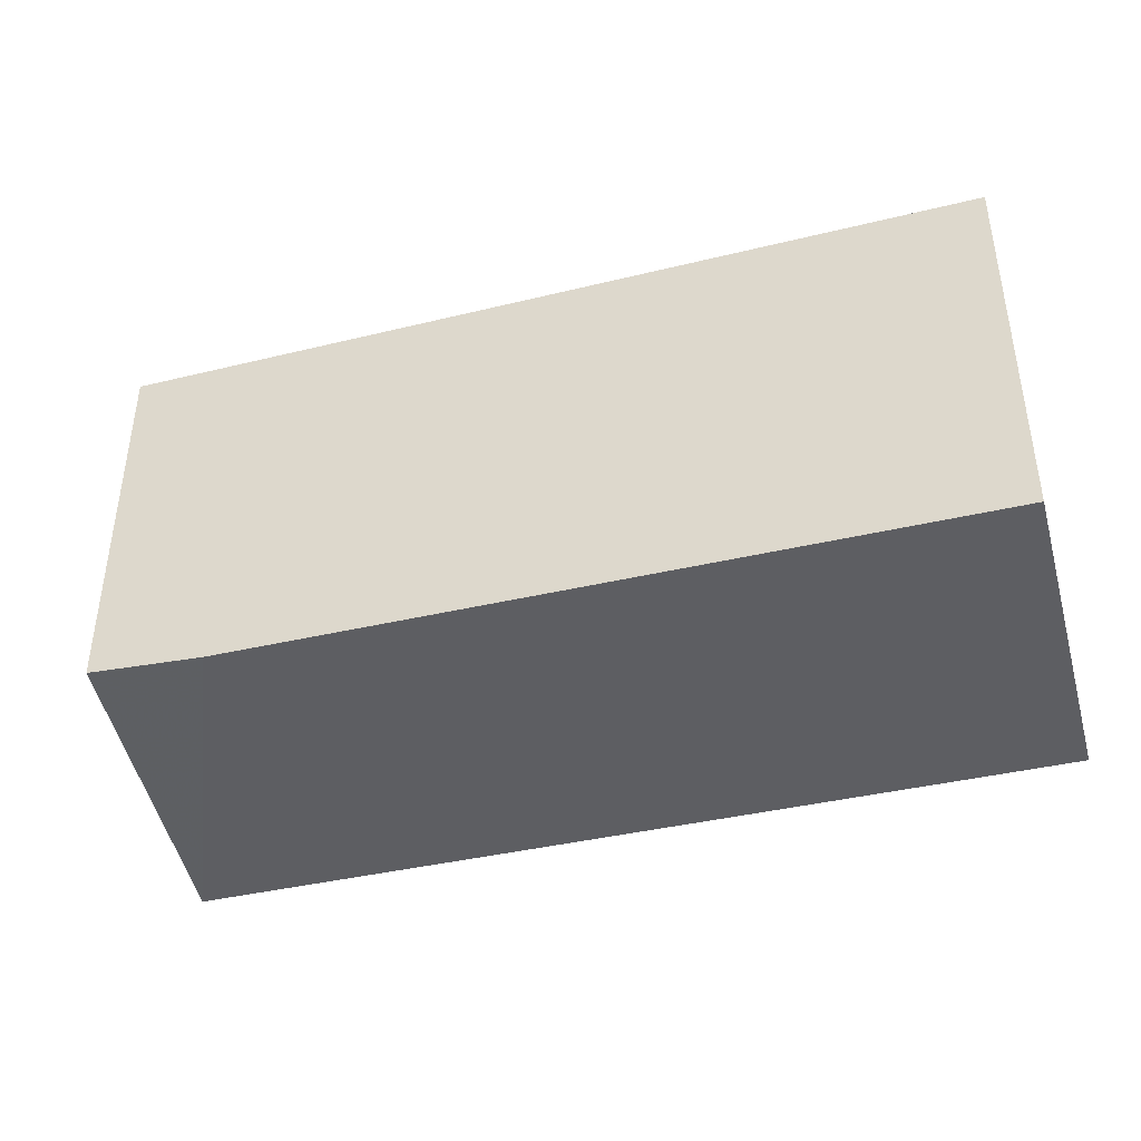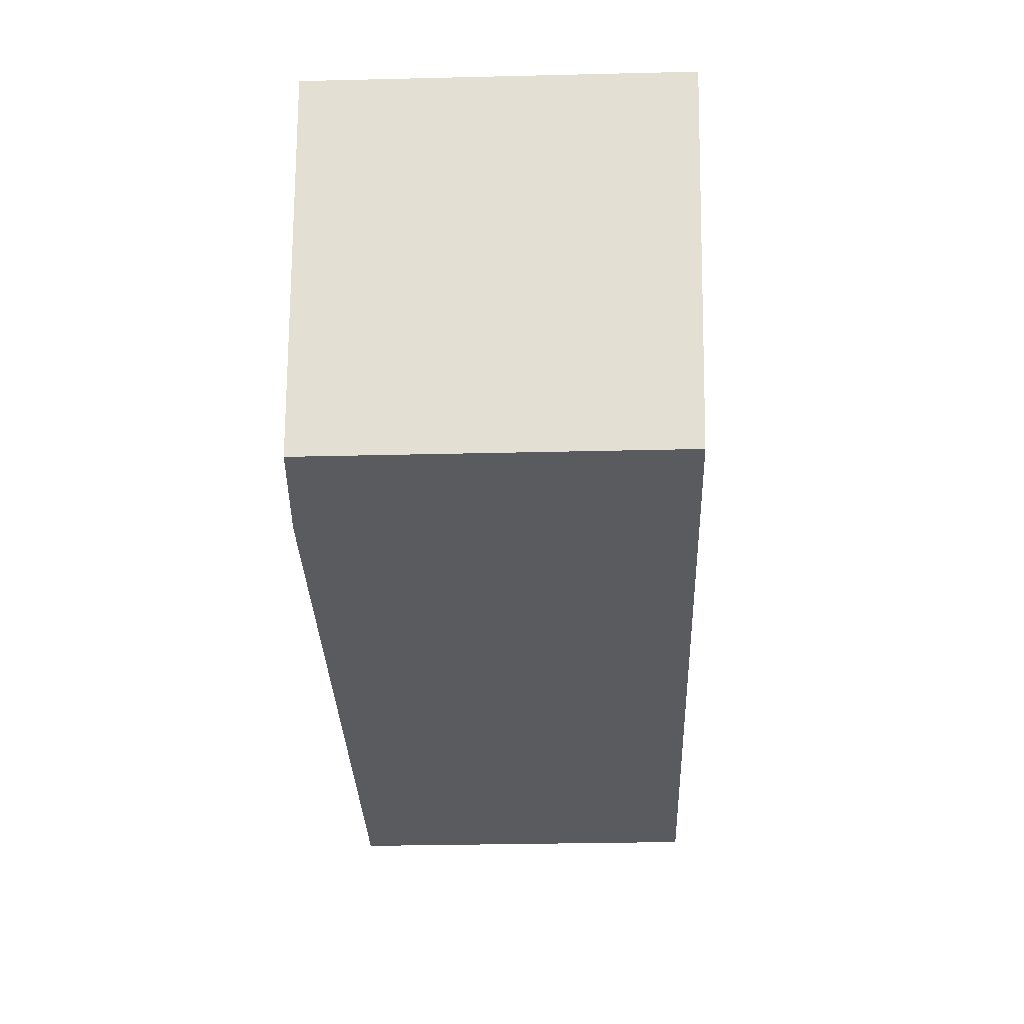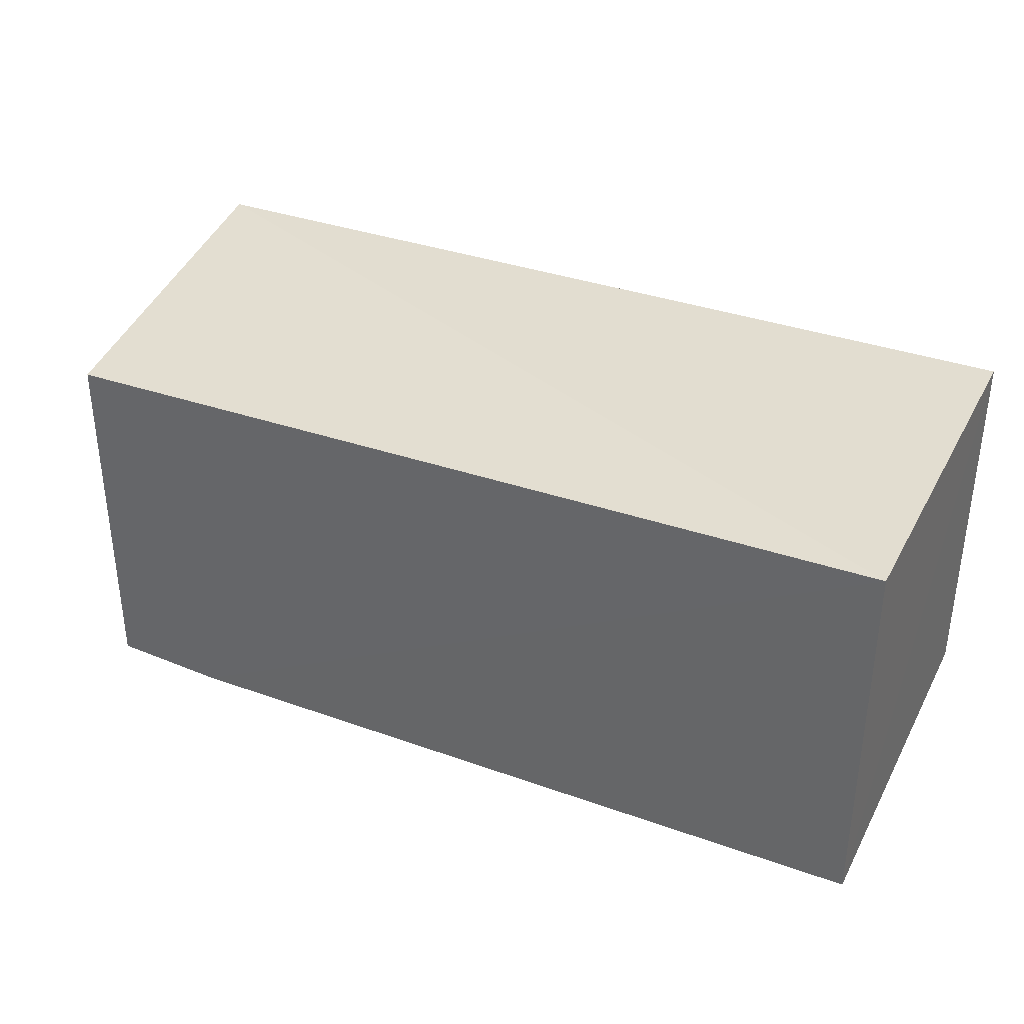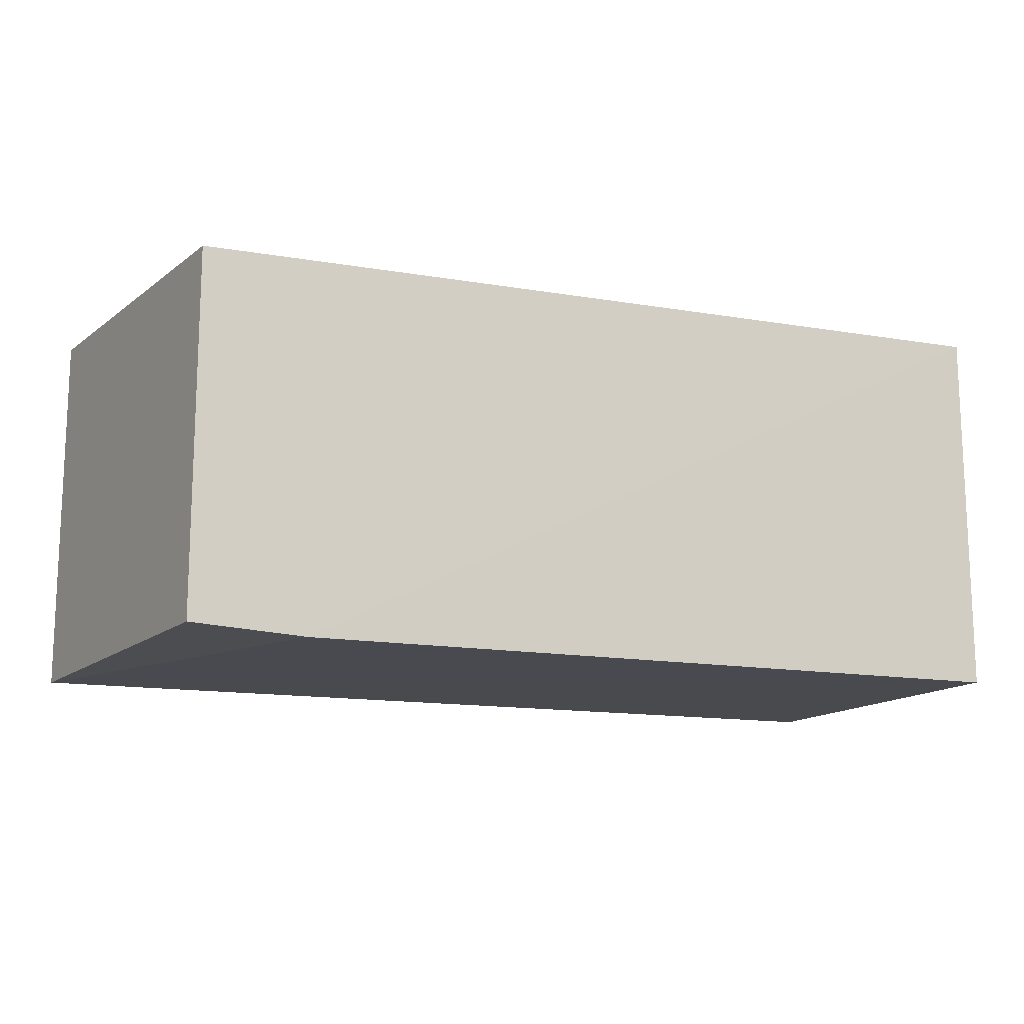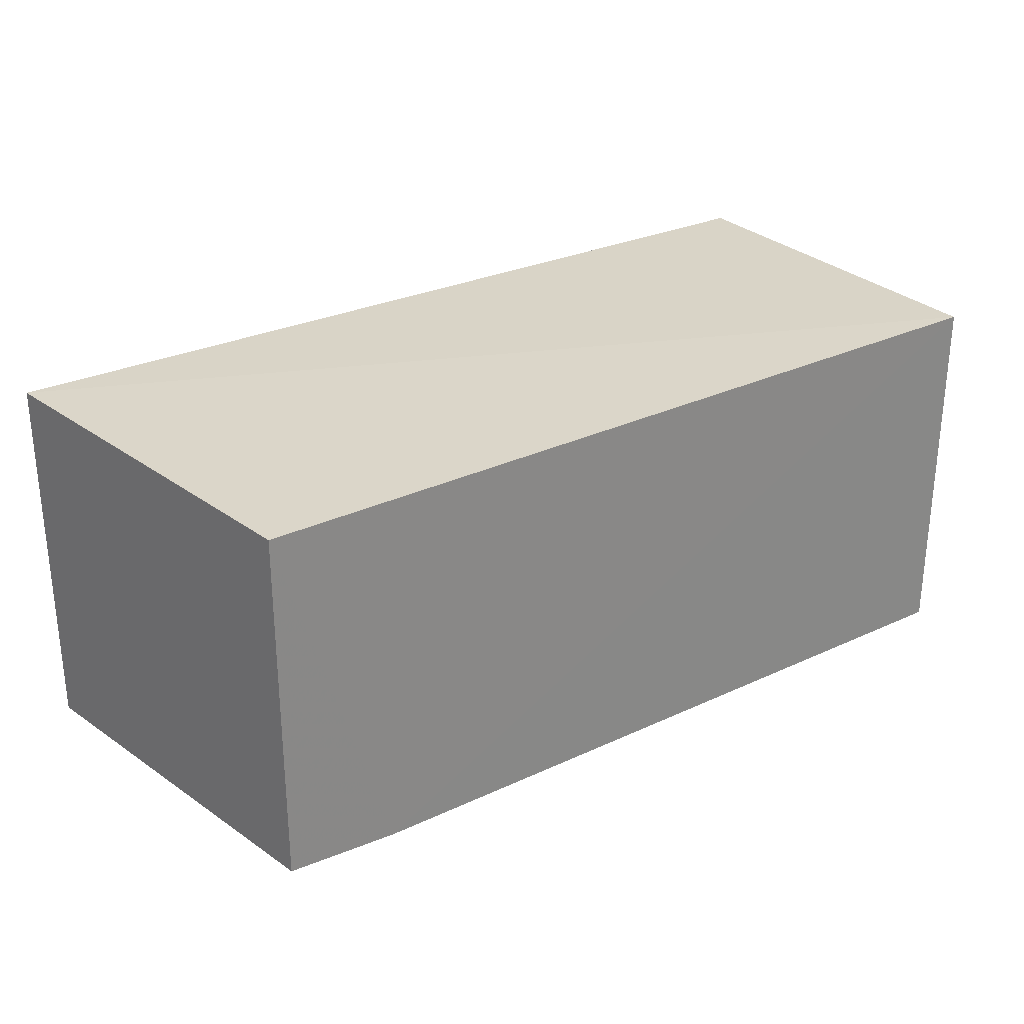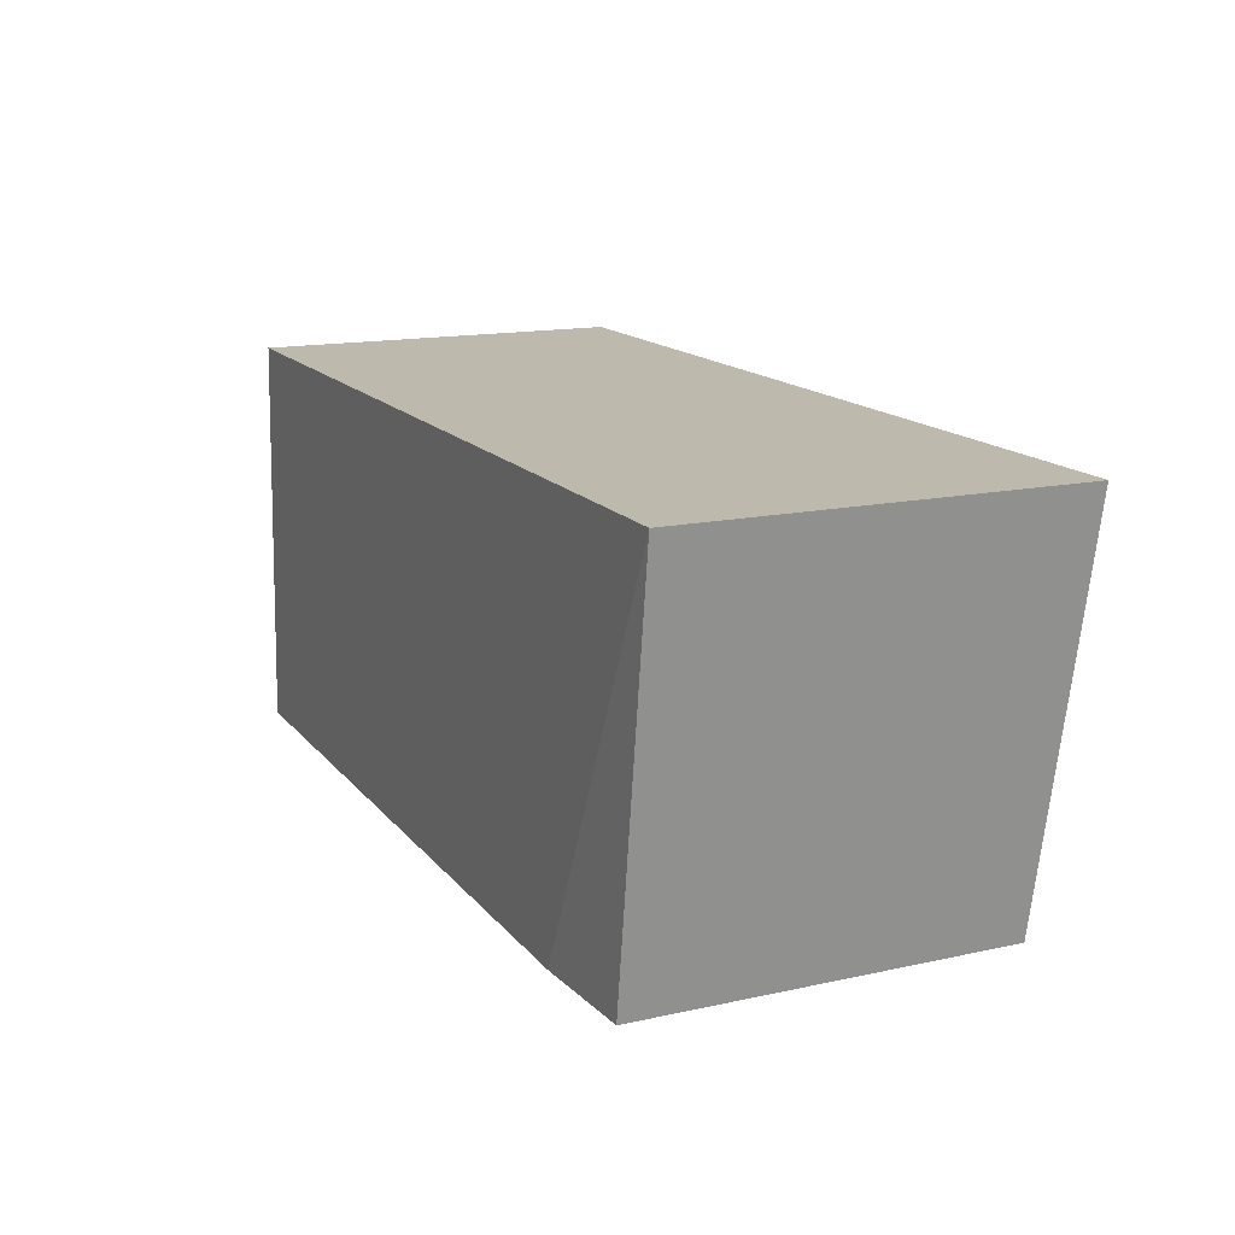
<metadata>
{"format":"obj","ext":"obj","renderer":"f3d","projection":"perspective","resolution":1024,"background":"white","views":[{"elev":-39.8,"azim":-163.8,"up":"+Y"},{"elev":-32.8,"azim":91.8,"up":"+Z"},{"elev":35.1,"azim":-154.5,"up":"+Y"},{"elev":-14.0,"azim":157.8,"up":"+Y"},{"elev":28.0,"azim":144.8,"up":"+Y"},{"elev":15.1,"azim":65.2,"up":"+Z"}]}
</metadata>
<code>
v 0.05163 0.01011 0.06128
v 0.05163 -0.01073 0.06126
v 0.04834 -0.01056 0.03966
v 0.001179 0.009994 0.03966
v 0.001189 -0.01055 0.06128
v 0.04832 0.009471 0.0397
v 0.001179 0.01016 0.06128
v 0.00118 -0.01087 0.03965
v 0.04203 -0.01093 0.03965
f 1 2 3
f 5 2 1
f 6 1 3
f 6 4 1
f 7 5 1
f 7 1 4
f 8 2 5
f 8 7 4
f 8 5 7
f 9 6 3
f 9 4 6
f 9 8 4
f 9 3 2
f 9 2 8

</code>
